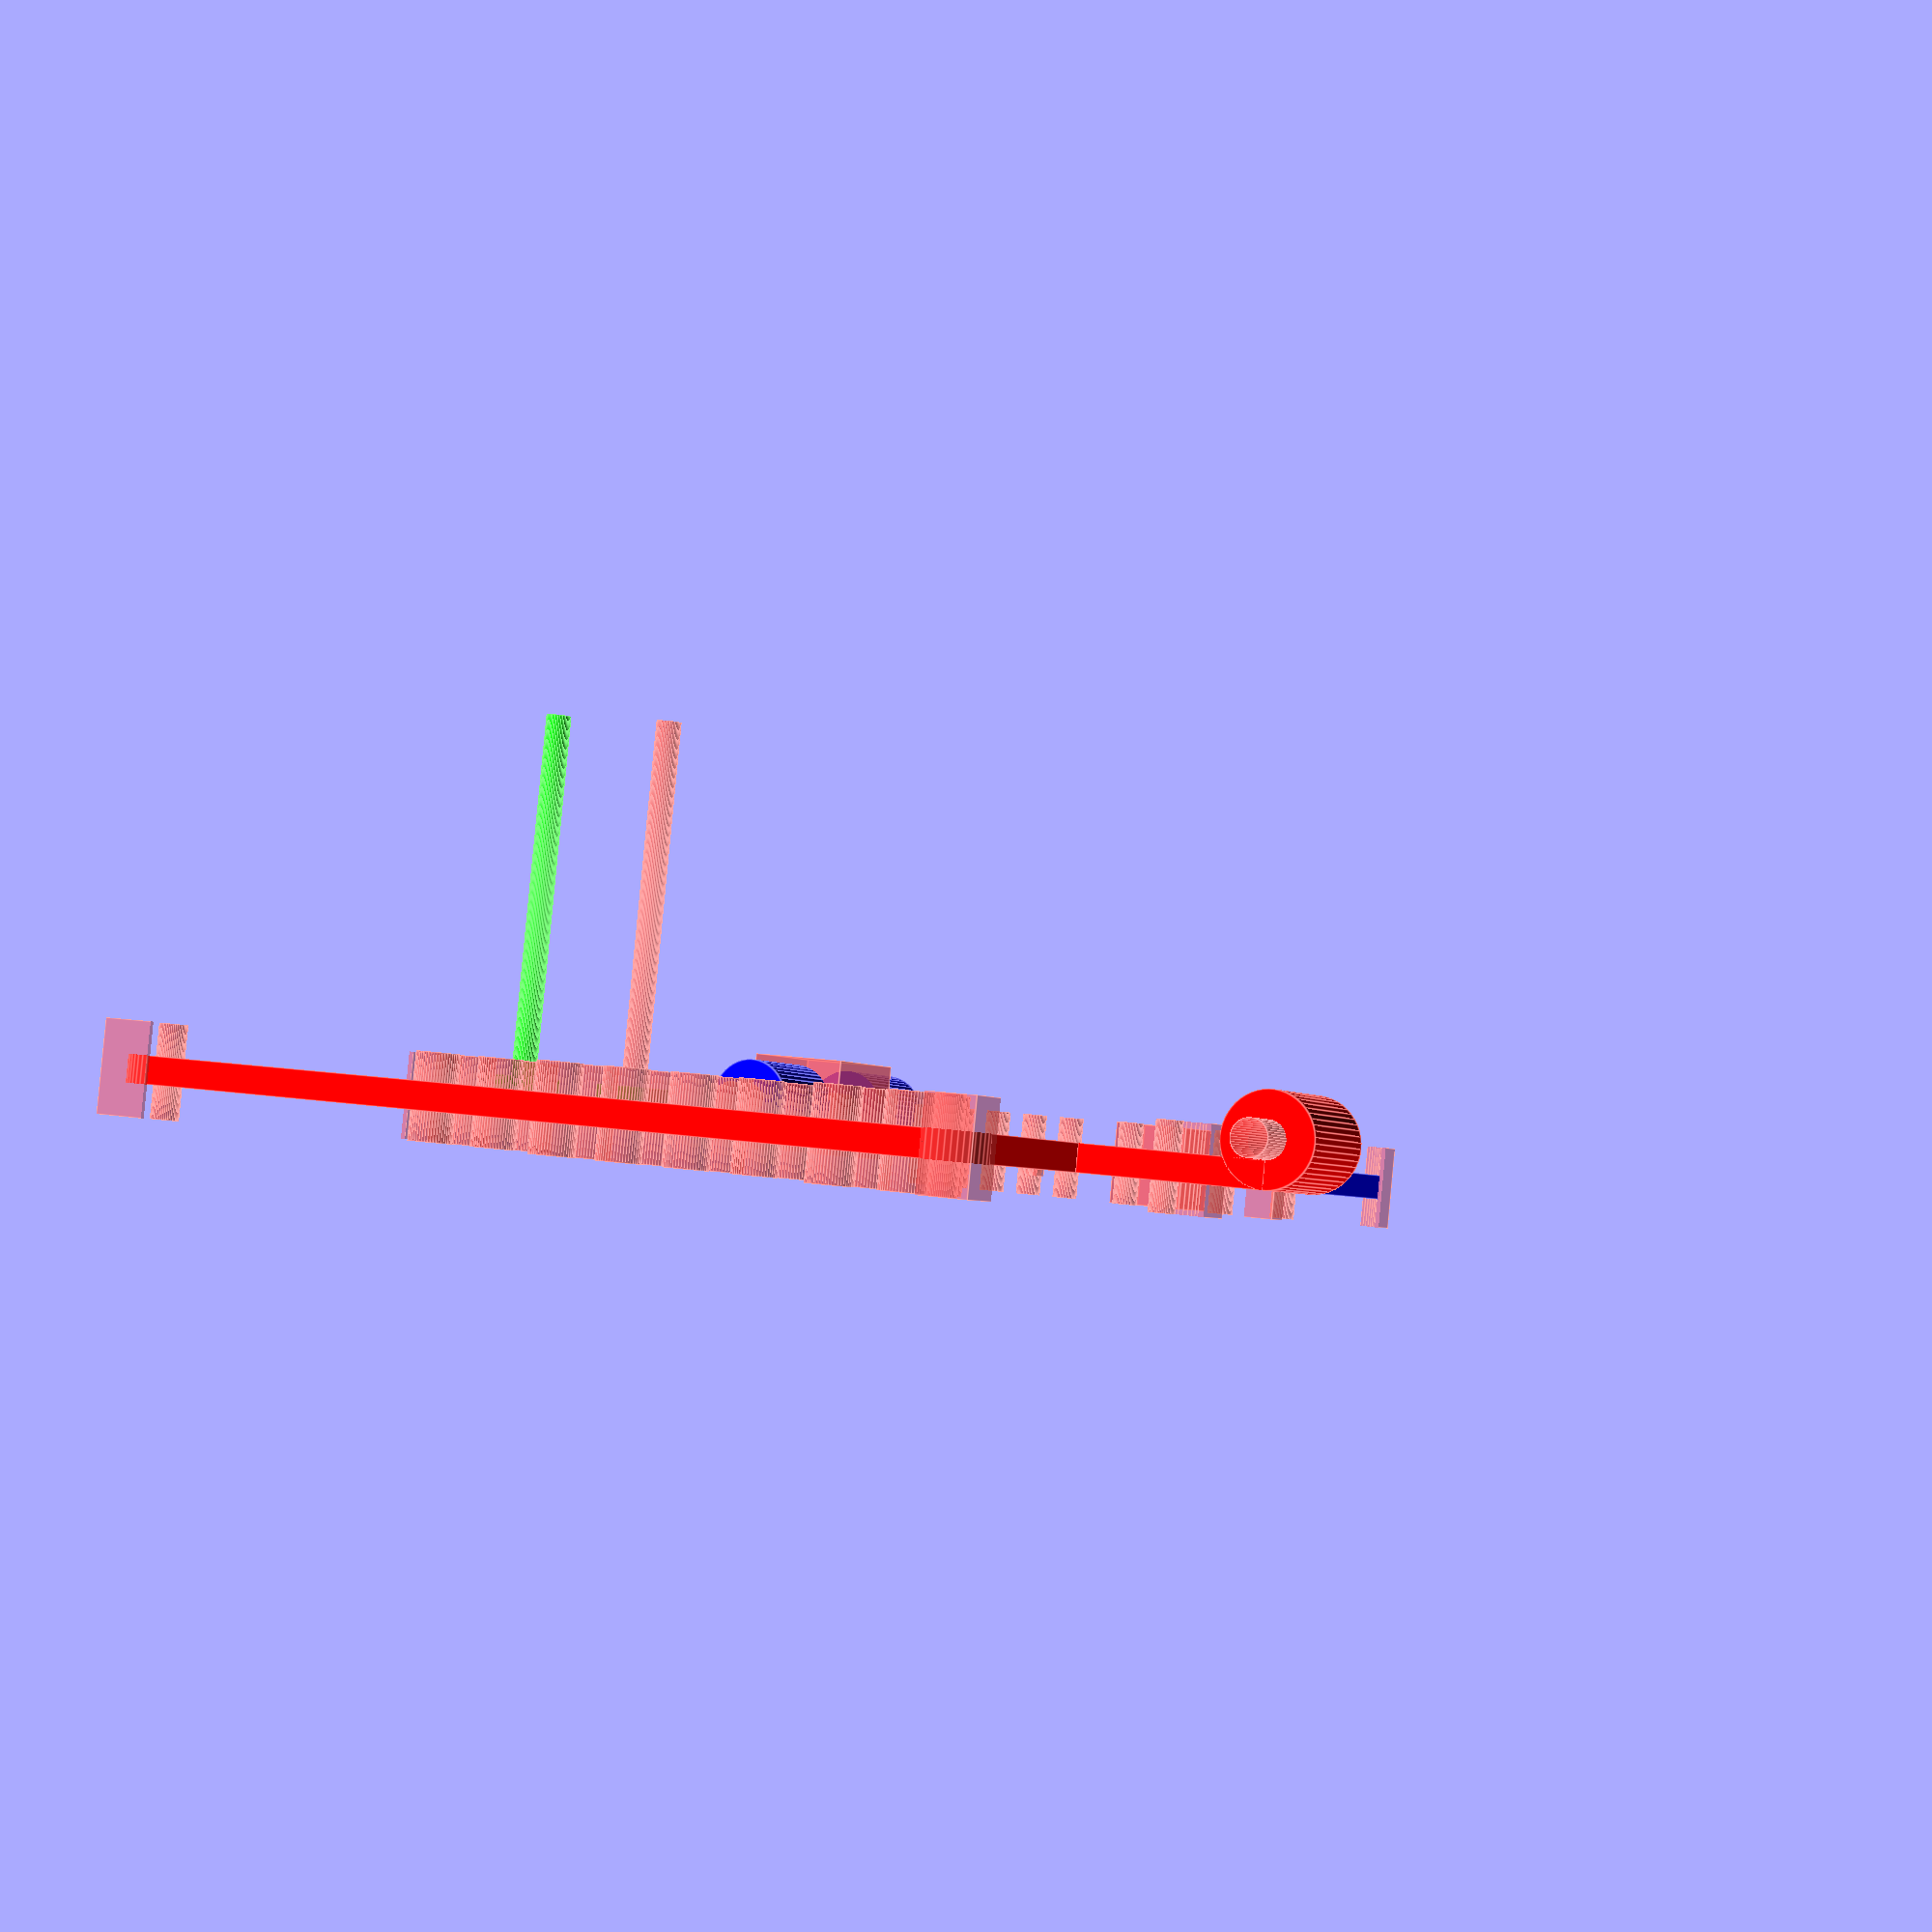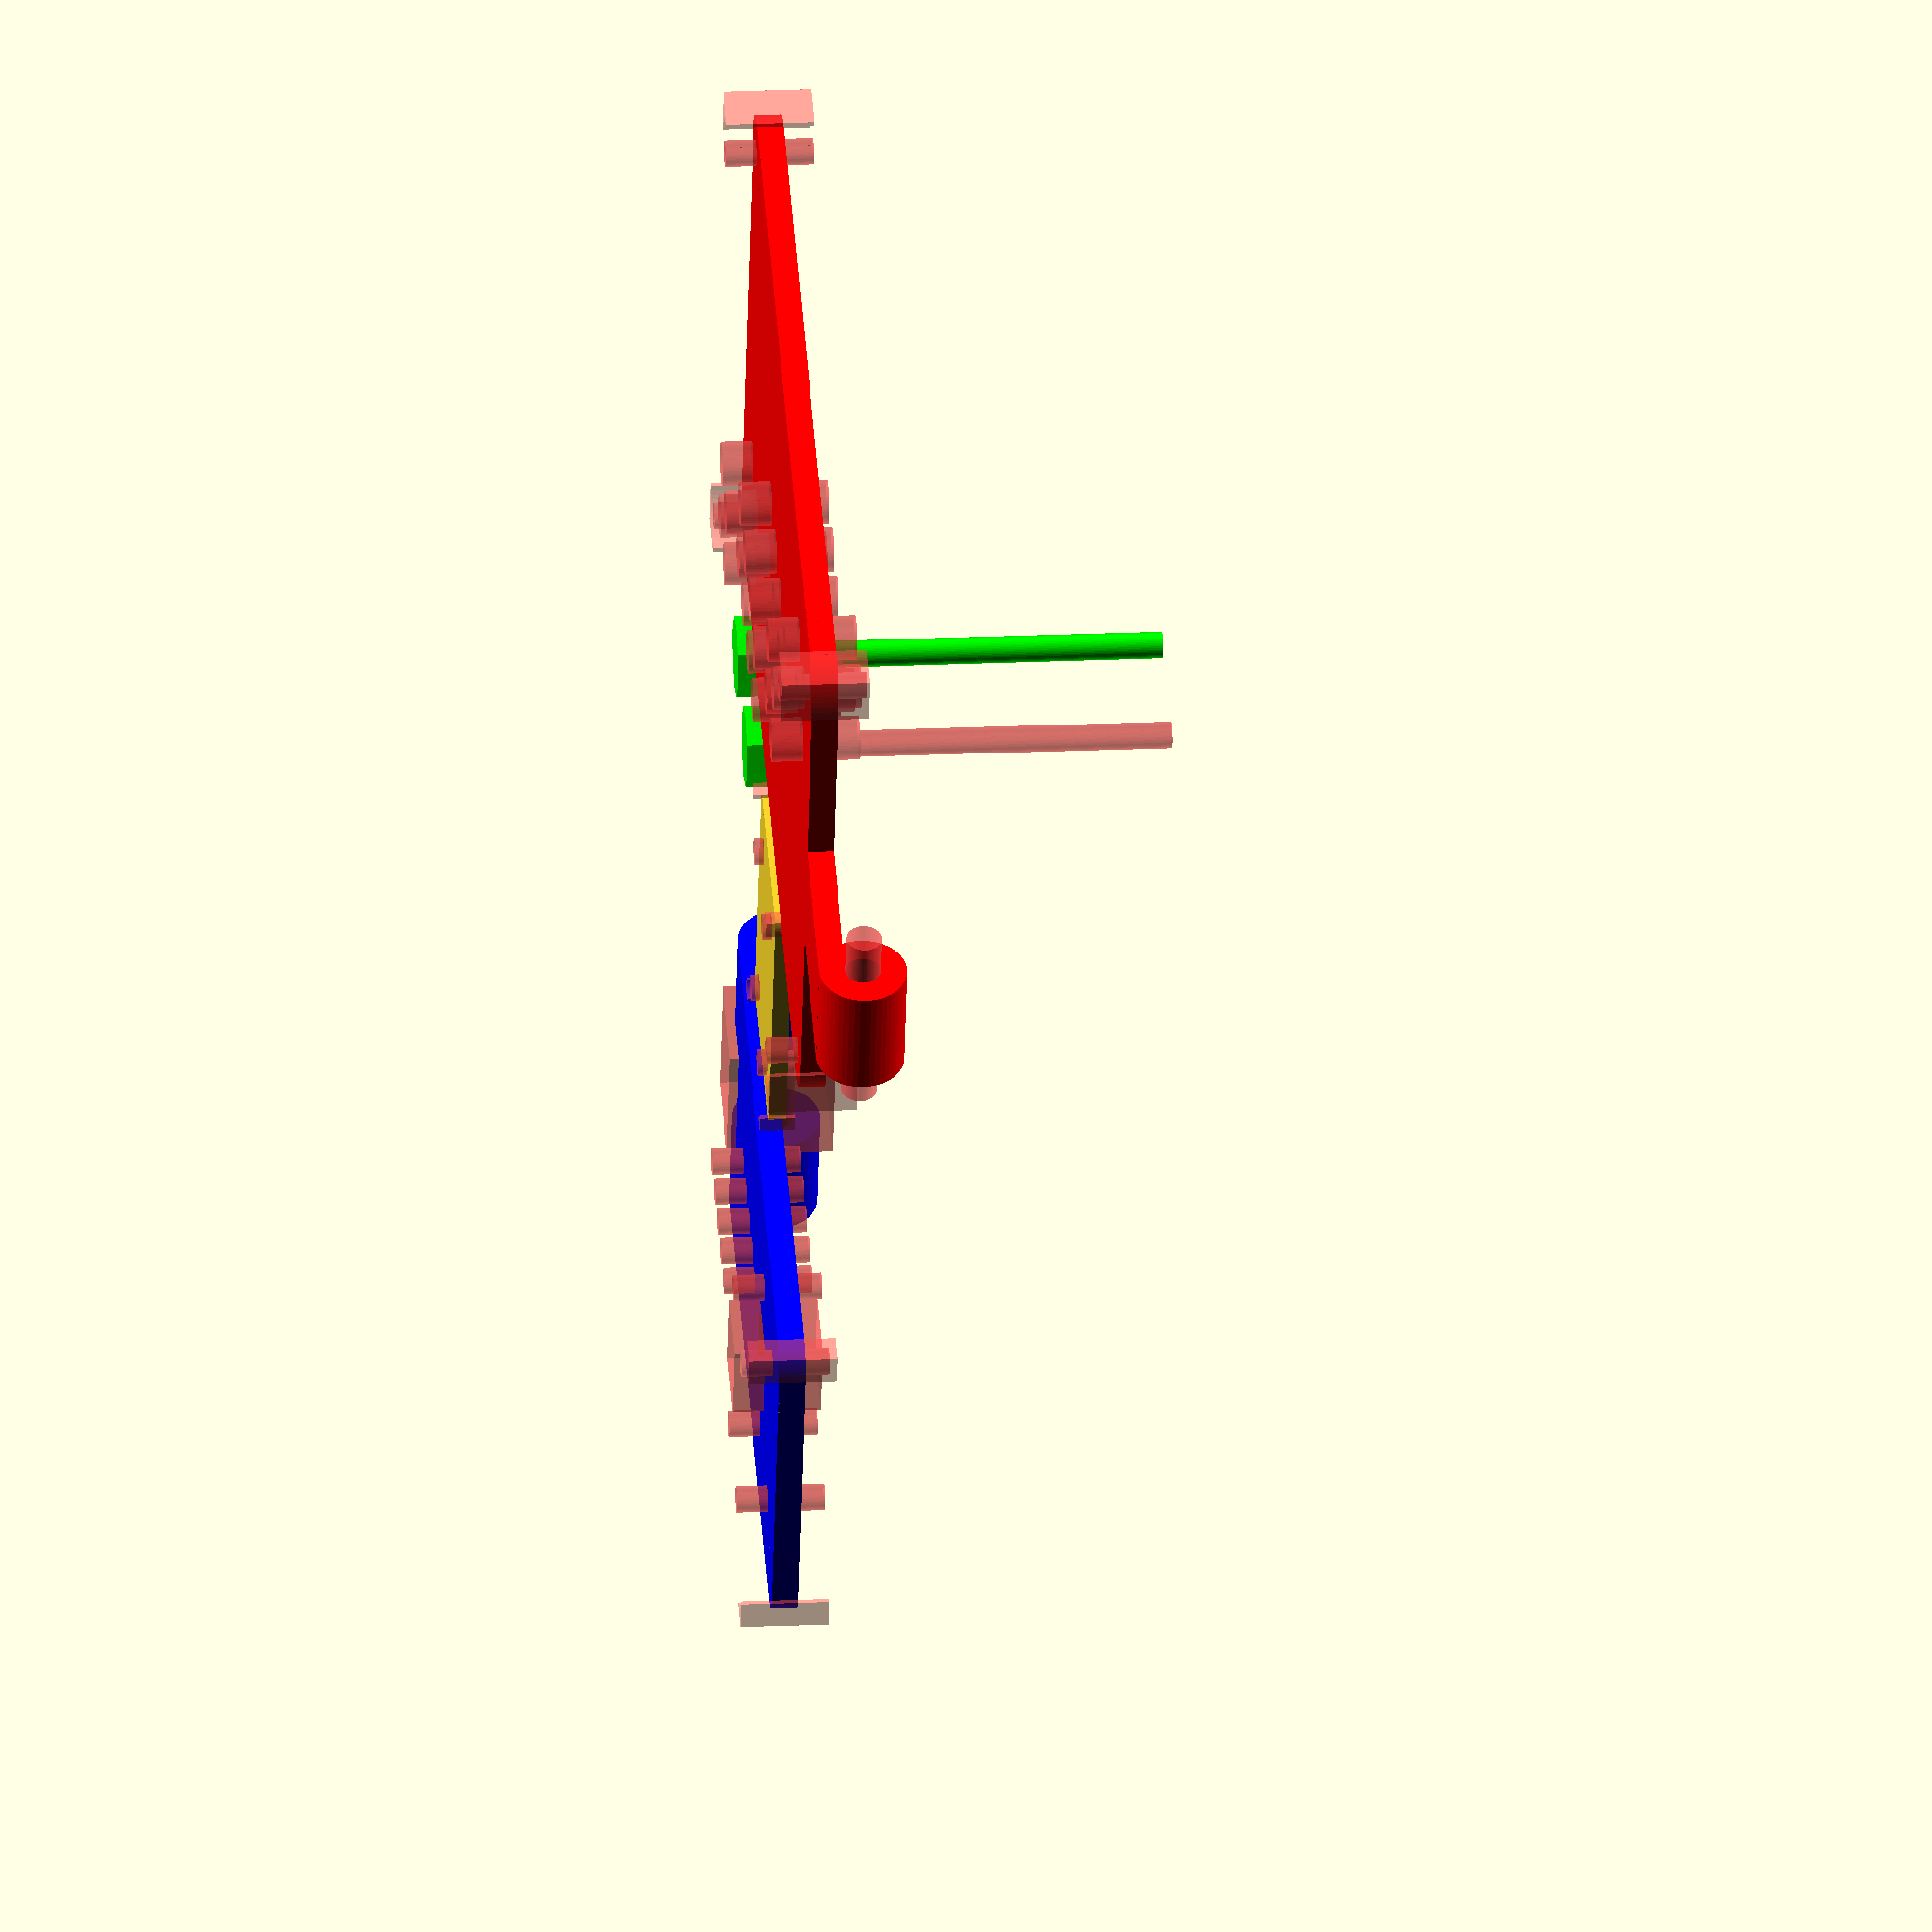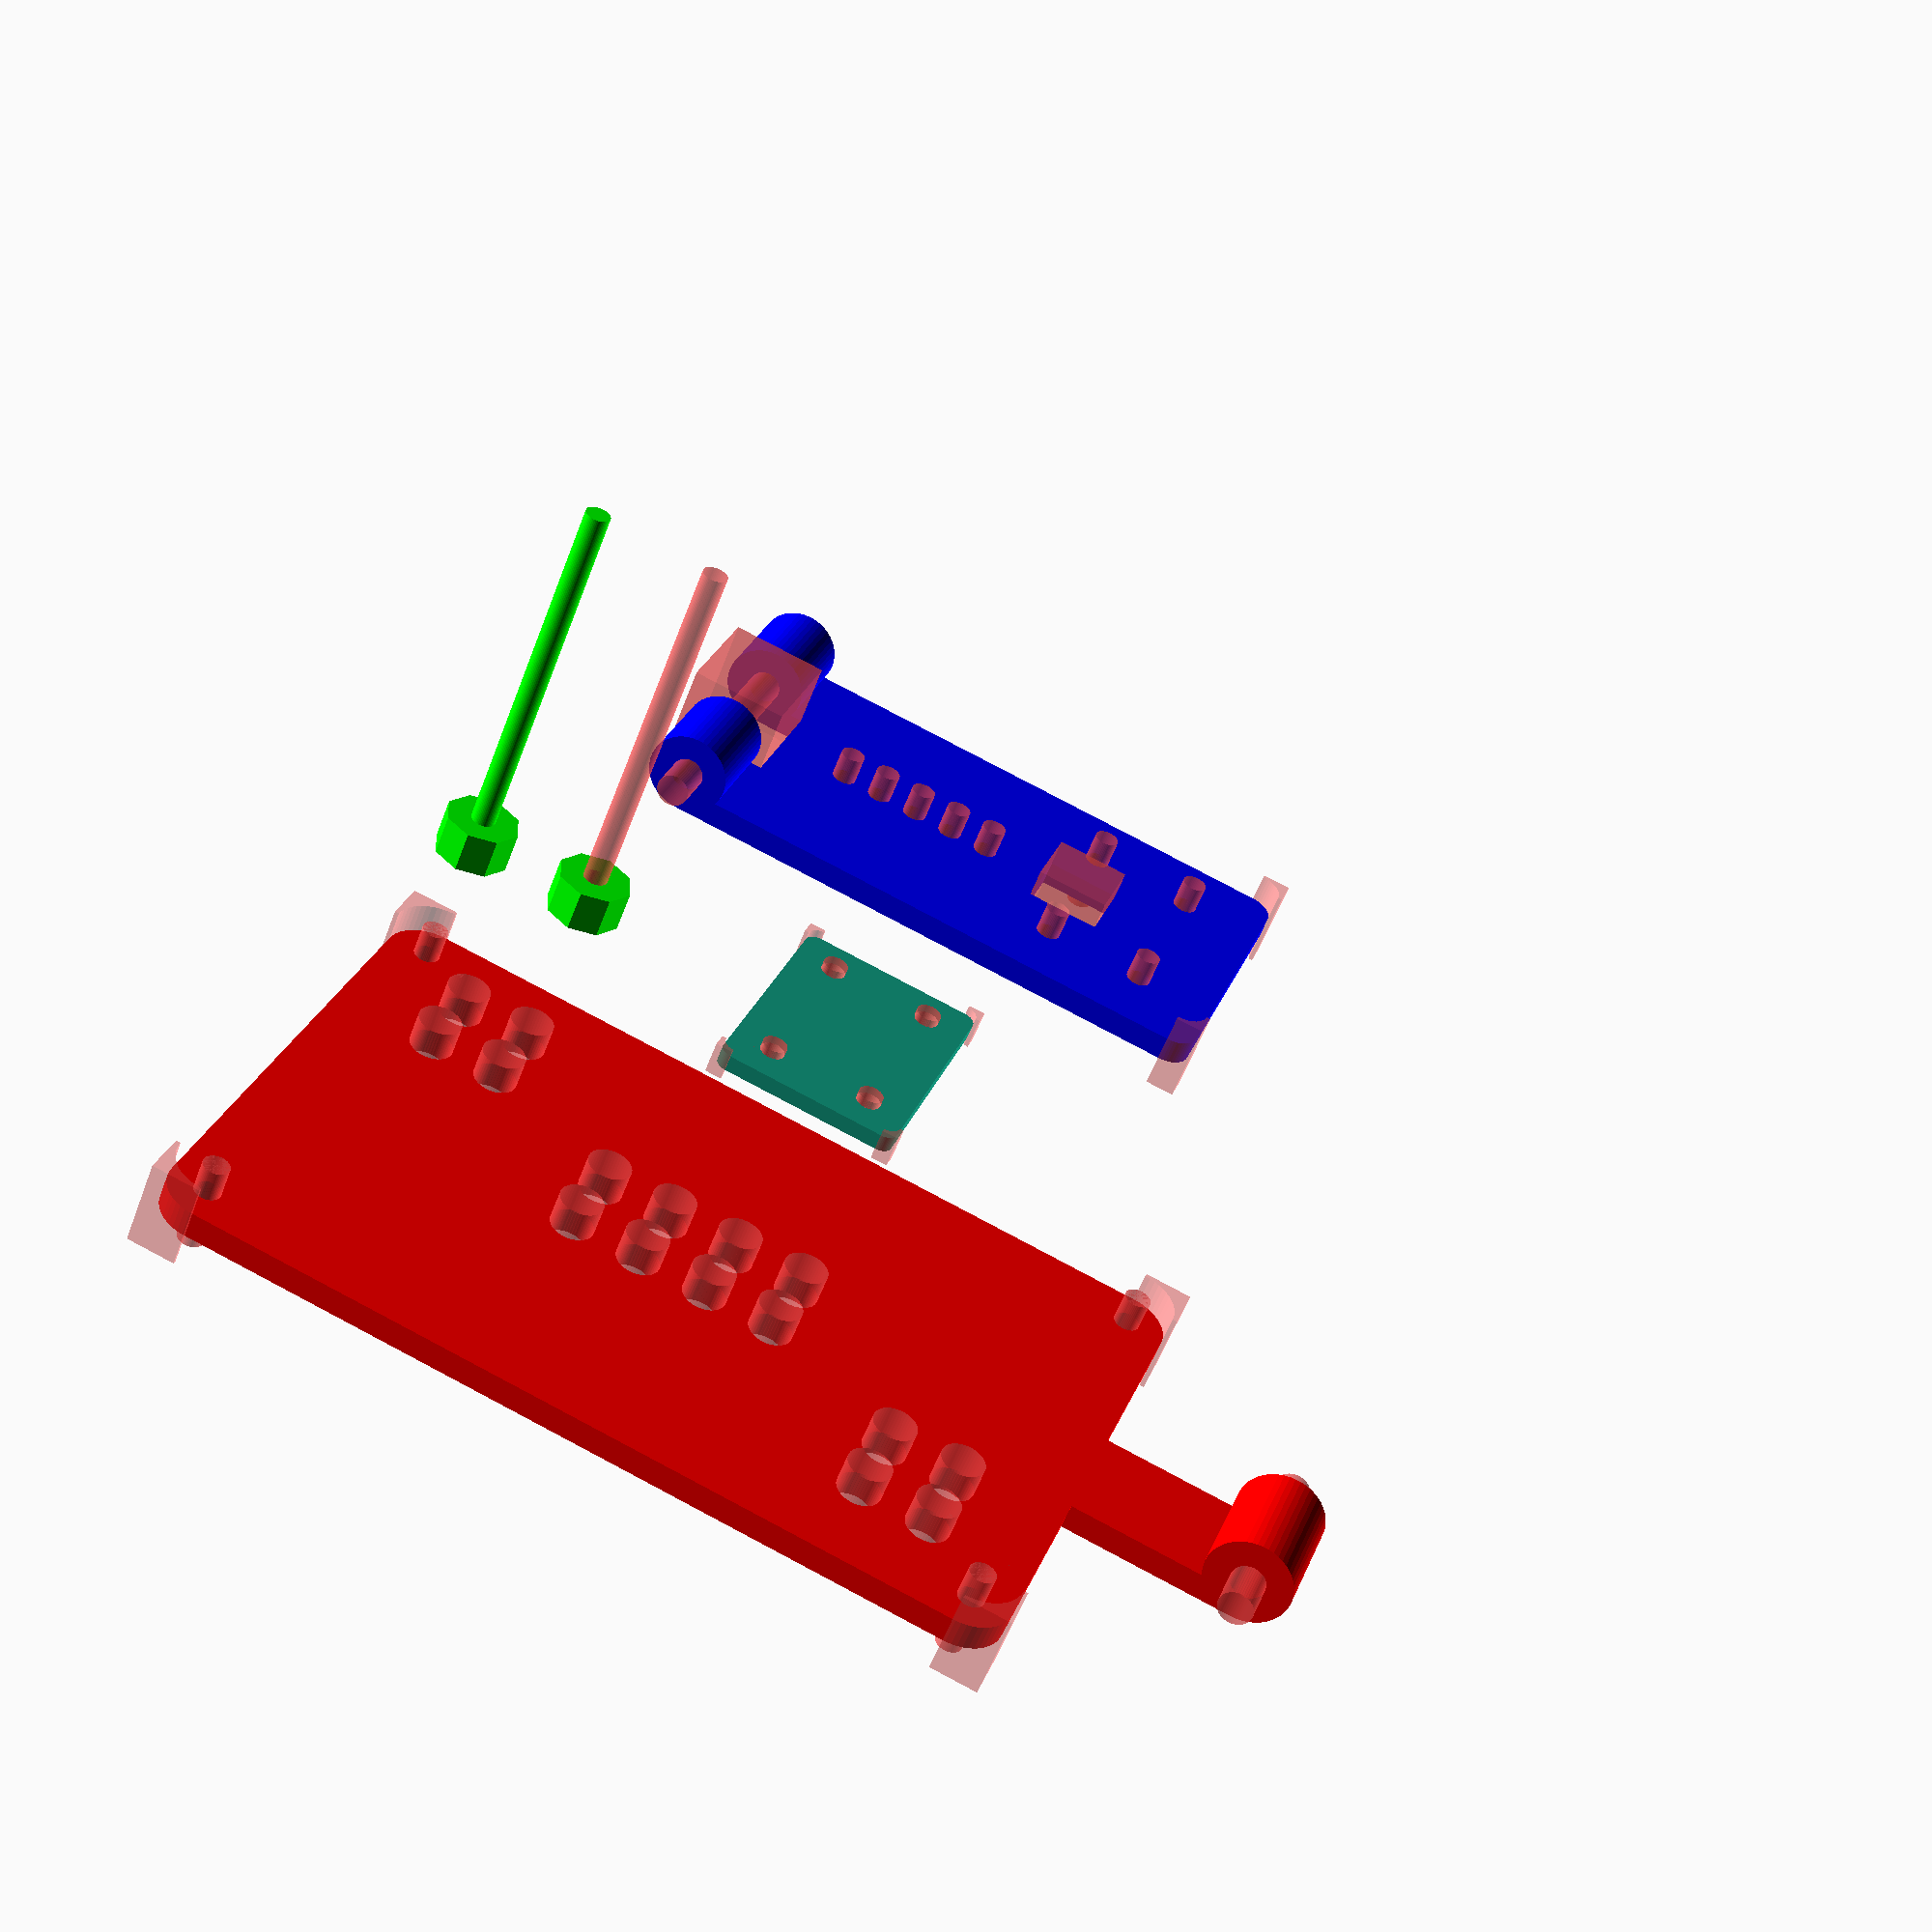
<openscad>
// Raspicam for Pibow
// A raspicam support for the Pibow case (Pimoroni).

// Copyright (c) 2014 Jérémie DECOCK <jd.jdhp@gmail.com>


// BODY /////////////////////////////////////

module body(board_width, board_height, board_depth, board_corner_radius, screw_hole_radius, screw_hole_spacing, screw_hole_depth, num_screw_holes, camera_screw_holes_radius, camera_screw_holes_spacing_x, camera_screw_holes_spacing_y, camera_slot_width, hinge_radius_in, hinge_radius_out, hinge_slot_length) {
    difference() {
        union() {
            difference() {
                body_main_board(board_width, board_height, board_depth, board_corner_radius);

                #union() {
                    translate([-board_width/2 + 10, 0, 0]){
                        body_screw_holes(screw_hole_radius, screw_hole_spacing, screw_hole_depth, num_screw_holes);
                    }

                    translate([board_width/2 - camera_screw_holes_spacing_x/2 - 10, 0, 0]){
                        body_camera_screw_holes(camera_screw_holes_radius, camera_screw_holes_spacing_x, camera_screw_holes_spacing_y, screw_hole_depth);
                        translate([-camera_screw_holes_spacing_x/2, 0, 0]){
                            body_camera_slot(camera_slot_width, screw_hole_depth);
                        }
                    }

                    body_board_round_corner_mask(radius=board_corner_radius, spacing_x=board_width-2*board_corner_radius, spacing_y=board_height-2*board_corner_radius, depth=screw_hole_depth);
                }
            }
            translate([-board_width/2, 0, hinge_radius_out - board_depth/2]) {
                rotate(a=[90,0,0]) {
                    body_hinge(hinge_radius_in, hinge_radius_out, board_height);
                }
            }
        }
        #translate([-board_width/2, 0, hinge_radius_out - board_depth/2]) {
            cube([hinge_radius_out * 2 + 2, hinge_slot_length, hinge_radius_out * 2 + 2], center=true);
        }
    }
}

module body_main_board(width, height, depth, radius) {
	$fn=50;
    cube([width, height, depth], center=true);
}

module body_screw_holes(radius, spacing, depth, num) {
	$fn=50;
	
	for (i = [1:num]) {    
		translate([i*spacing, 0, 0]) {        
			cylinder(r=radius, h=depth, center=true);
		}
	}
}

module body_camera_screw_holes(radius, spacing_x, spacing_y, depth) {
	$fn=50;
	
	for (i = [-1, 1]) {    
        for (j = [-1, 1]) {    
            translate([i*spacing_x/2, j*spacing_y/2, 0]) {        
                cylinder(r=radius, h=depth, center=true);
            }
        }
	}
}

module body_camera_slot(width, depth) {
    cube([width, width, depth], center=true);
}

module body_hinge(radius_in, radius_out, length) {
    difference() {
        cylinder(r=radius_out, h=length, center=true, $fn=50);
        #cylinder(r=radius_in, h=length+10, center=true, $fn=50);
    }
}

module body_board_round_corner_mask(radius, spacing_x, spacing_y, depth) {
    translate([ spacing_x/2,  spacing_y/2, 0]) mirror([1,1,0]) round_corner_mask(radius, spacing_x, spacing_y, depth);
    translate([ spacing_x/2, -spacing_y/2, 0]) mirror([1,0,0]) round_corner_mask(radius, spacing_x, spacing_y, depth);
}

module body_board_camera_protection(board_width, board_height, board_depth, board_corner_radius, screw_holes_radius, screw_holes_spacing_x, screw_holes_spacing_y) {
    difference() {
        cube([board_width, board_height, board_depth], center=true);
        #four_screw_holes(screw_holes_radius, screw_holes_spacing_x, screw_holes_spacing_y, board_depth+2);
        #board_round_4_corner_mask(radius=board_corner_radius, spacing_x=board_width-2*board_corner_radius, spacing_y=board_height-2*board_corner_radius, depth=board_depth+2);
    }
}


// HINGE SCREW //////////////////////////////

module hinge_screw(radius, head_radius, length, head_length) {
    cylinder(r=head_radius, h=head_length, $fn=8);
    translate([0, 0, head_length/2]) cylinder(r=radius, h=length, $fn=50);

    translate([15, 0, 0]) {
        difference() {
            cylinder(r=head_radius, h=head_length, $fn=8);
            #translate([0, 0, head_length/2]) cylinder(r=radius, h=length, $fn=50);
        }
    }
}


// FEET /////////////////////////////////////

module feet(board_width, board_height, board_depth, board_corner_radius, screw_holes_radius, screw_holes_spacing_x, screw_holes_spacing_y, screw_hole_depth, hinge_length, hinge_radius_in, hinge_radius_out, hinge_shelf_width, ventilation_holes_radius) {
    difference() {
        feet_main_board(board_width, board_height, board_depth, board_corner_radius);
        #four_screw_holes(screw_holes_radius, screw_holes_spacing_x, screw_holes_spacing_y, screw_hole_depth);
        #feet_ventilation_holes(ventilation_holes_radius, screw_hole_depth);
        #board_round_4_corner_mask(radius=board_corner_radius, spacing_x=board_width-2*board_corner_radius, spacing_y=board_height-2*board_corner_radius, depth=screw_hole_depth);
    }

    translate([board_width/2 + hinge_shelf_width/2, 0, 0]) {
        cube([hinge_shelf_width, hinge_length, board_depth], center=true);
    }

    translate([board_width/2 + hinge_shelf_width, 0, hinge_radius_out - board_depth/2]) {
        rotate(a=[90,0,0]) {
            feet_hinge(radius_in=hinge_radius_in, radius_out=hinge_radius_out, length=hinge_length);
        }
    }
}

module feet_ventilation_holes(radius, depth) {
	$fn=50;
	
    translate([-33, 17, 0]) {        
        translate([-4, -4, 0]) cylinder(r=radius, h=depth, center=true);
        translate([-4, +4, 0]) cylinder(r=radius, h=depth, center=true);
        translate([+4, -4, 0]) cylinder(r=radius, h=depth, center=true);
        translate([+4, +4, 0]) cylinder(r=radius, h=depth, center=true);
    }

    translate([33, -17, 0]) {        
        translate([-4, -4, 0]) cylinder(r=radius, h=depth, center=true);
        translate([-4, +4, 0]) cylinder(r=radius, h=depth, center=true);
        translate([+4, -4, 0]) cylinder(r=radius, h=depth, center=true);
        translate([+4, +4, 0]) cylinder(r=radius, h=depth, center=true);
    }

    translate([8, 0, 0]) {        
        translate([-4, -4, 0]) cylinder(r=radius, h=depth, center=true);
        translate([-4, +4, 0]) cylinder(r=radius, h=depth, center=true);
        translate([+4, -4, 0]) cylinder(r=radius, h=depth, center=true);
        translate([+4, +4, 0]) cylinder(r=radius, h=depth, center=true);
    }

    translate([-8, 0, 0]) {        
        translate([-4, -4, 0]) cylinder(r=radius, h=depth, center=true);
        translate([-4, +4, 0]) cylinder(r=radius, h=depth, center=true);
        translate([+4, -4, 0]) cylinder(r=radius, h=depth, center=true);
        translate([+4, +4, 0]) cylinder(r=radius, h=depth, center=true);
    }
}

module feet_main_board(width, height, depth, radius) {
    cube([width, height, depth], center=true);
}

module feet_hinge(radius_in, radius_out, length) {
    difference() {
        cylinder(r=radius_out, h=length, center=true, $fn=50);
        #cylinder(r=radius_in, h=length+10, center=true, $fn=50);
    }
}

// COMMON ///////////////////////////////////

module round_corner_mask(radius, spacing_x, spacing_y, depth) {
	$fn=50;
	
    difference() {
        cube([2*radius+1, 2*radius+1, depth], center=true);
        union() {
            cylinder(r=radius, h=depth+2, center=true);
            translate([(radius+2)/2, 0, 0]) cube([radius+2, 2*radius+2, depth+2], center=true);
            translate([0, (radius+2)/2, 0]) cube([2*radius+2, radius+2, depth+2], center=true);
        }
    }
}

module four_screw_holes(radius, spacing_x, spacing_y, depth) {
	$fn=50;
	
	for (i = [-1, 1]) {    
        for (j = [-1, 1]) {    
            translate([i*spacing_x/2, j*spacing_y/2, 0]) {        
                cylinder(r=radius, h=depth, center=true);
            }
        }
	}
}

module board_round_4_corner_mask(radius, spacing_x, spacing_y, depth) {
    translate([-spacing_x/2,  spacing_y/2, 0]) mirror([0,1,0]) round_corner_mask(radius, spacing_x, spacing_y, depth);
    translate([-spacing_x/2, -spacing_y/2, 0]) mirror([0,0,0]) round_corner_mask(radius, spacing_x, spacing_y, depth);
    translate([ spacing_x/2,  spacing_y/2, 0]) mirror([1,1,0]) round_corner_mask(radius, spacing_x, spacing_y, depth);
    translate([ spacing_x/2, -spacing_y/2, 0]) mirror([1,0,0]) round_corner_mask(radius, spacing_x, spacing_y, depth);
}

/////////////////////////////////////////////

assign(feet_board_width=98,
       feet_board_height=65,
       feet_board_depth=3,
       feet_board_corner_radius=5,     // TODO
       feet_screw_holes_radius=1.5,    // TODO
       feet_screw_holes_spacing_x=89,  // TODO
       feet_screw_holes_spacing_y=56,  // TODO
       feet_screw_hole_depth=10,
       feet_hinge_shelf_width=20,
       feet_ventilation_holes_radius=2.5,
       body_board_width=70,
       body_board_height=40,
       body_board_depth=3,
       body_board_corner_radius=3,
       body_screw_hole_radius=1.5,     // TODO
       body_screw_hole_spacing=5,
       body_screw_hole_depth=10,
       body_num_screw_holes=5,
       body_camera_screw_holes_radius=1.5,
       body_camera_screw_holes_spacing_x=12.5,  // TODO
       body_camera_screw_holes_spacing_y=21,  // TODO
       body_camera_slot_width=9,
       hinge_radius=1.5,
       hinge_head_radius=4.6,
       hinge_head_length=5,
       camera_protection_depth=2) {

    color([0,0,1]) {
        translate([0, 50, body_board_depth/2]) {
            body(board_width=body_board_width, board_height=body_board_height, board_depth=body_board_depth, board_corner_radius=body_board_corner_radius, screw_hole_radius=body_screw_hole_radius, screw_hole_spacing=body_screw_hole_spacing, screw_hole_depth=body_screw_hole_depth, num_screw_holes=body_num_screw_holes, camera_screw_holes_radius=body_camera_screw_holes_radius, camera_screw_holes_spacing_x=body_camera_screw_holes_spacing_x, camera_screw_holes_spacing_y=body_camera_screw_holes_spacing_y, camera_slot_width=body_camera_slot_width, hinge_radius_in=hinge_radius + 0.5, hinge_radius_out=hinge_radius + 0.5 + feet_board_depth, hinge_slot_length=body_board_height / 3 + 1.5);
        }
    }

    color([1,0,0]) {
        translate([0, -55, feet_board_depth/2]) {
            feet(board_width=feet_board_width, board_height=feet_board_height, board_depth=feet_board_depth, board_corner_radius=feet_board_corner_radius, screw_holes_radius=feet_screw_holes_radius, screw_holes_spacing_x=feet_screw_holes_spacing_x, screw_holes_spacing_y=feet_screw_holes_spacing_y, screw_hole_depth=feet_screw_hole_depth, hinge_length=body_board_height/3, hinge_radius_in=hinge_radius + 0.5, hinge_radius_out=hinge_radius + 0.5 + feet_board_depth, hinge_shelf_width=feet_hinge_shelf_width, ventilation_holes_radius=feet_ventilation_holes_radius);
        }
    }

    color([0,1,0]) {
        translate([-50, 0, 0]) {
            hinge_screw(radius=hinge_radius, head_radius=hinge_head_radius, length=body_board_height + 1 + hinge_head_length, head_length=hinge_head_length);
        }
    }

    translate([0, 0, camera_protection_depth/2]) {
        body_board_camera_protection(board_width=body_camera_screw_holes_spacing_x + 10, board_height=body_camera_screw_holes_spacing_y + 10, board_depth=camera_protection_depth, board_corner_radius=1.5, screw_holes_radius=body_camera_screw_holes_radius, screw_holes_spacing_x=body_camera_screw_holes_spacing_x, screw_holes_spacing_y=body_camera_screw_holes_spacing_y);
    }
}


</openscad>
<views>
elev=272.2 azim=204.5 roll=185.4 proj=p view=edges
elev=336.7 azim=160.4 roll=265.9 proj=o view=wireframe
elev=55.6 azim=19.3 roll=339.5 proj=p view=wireframe
</views>
